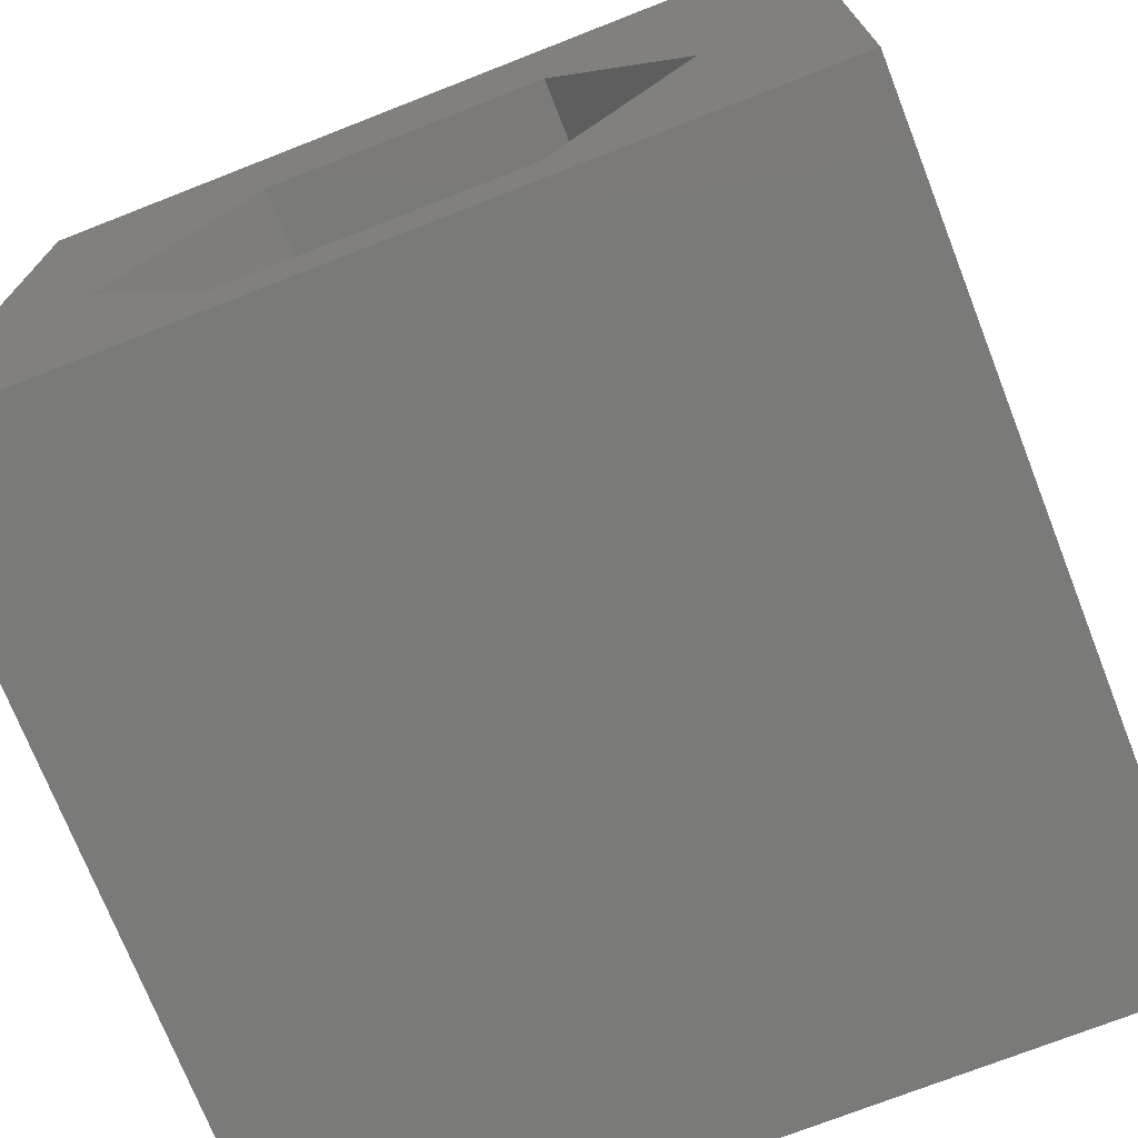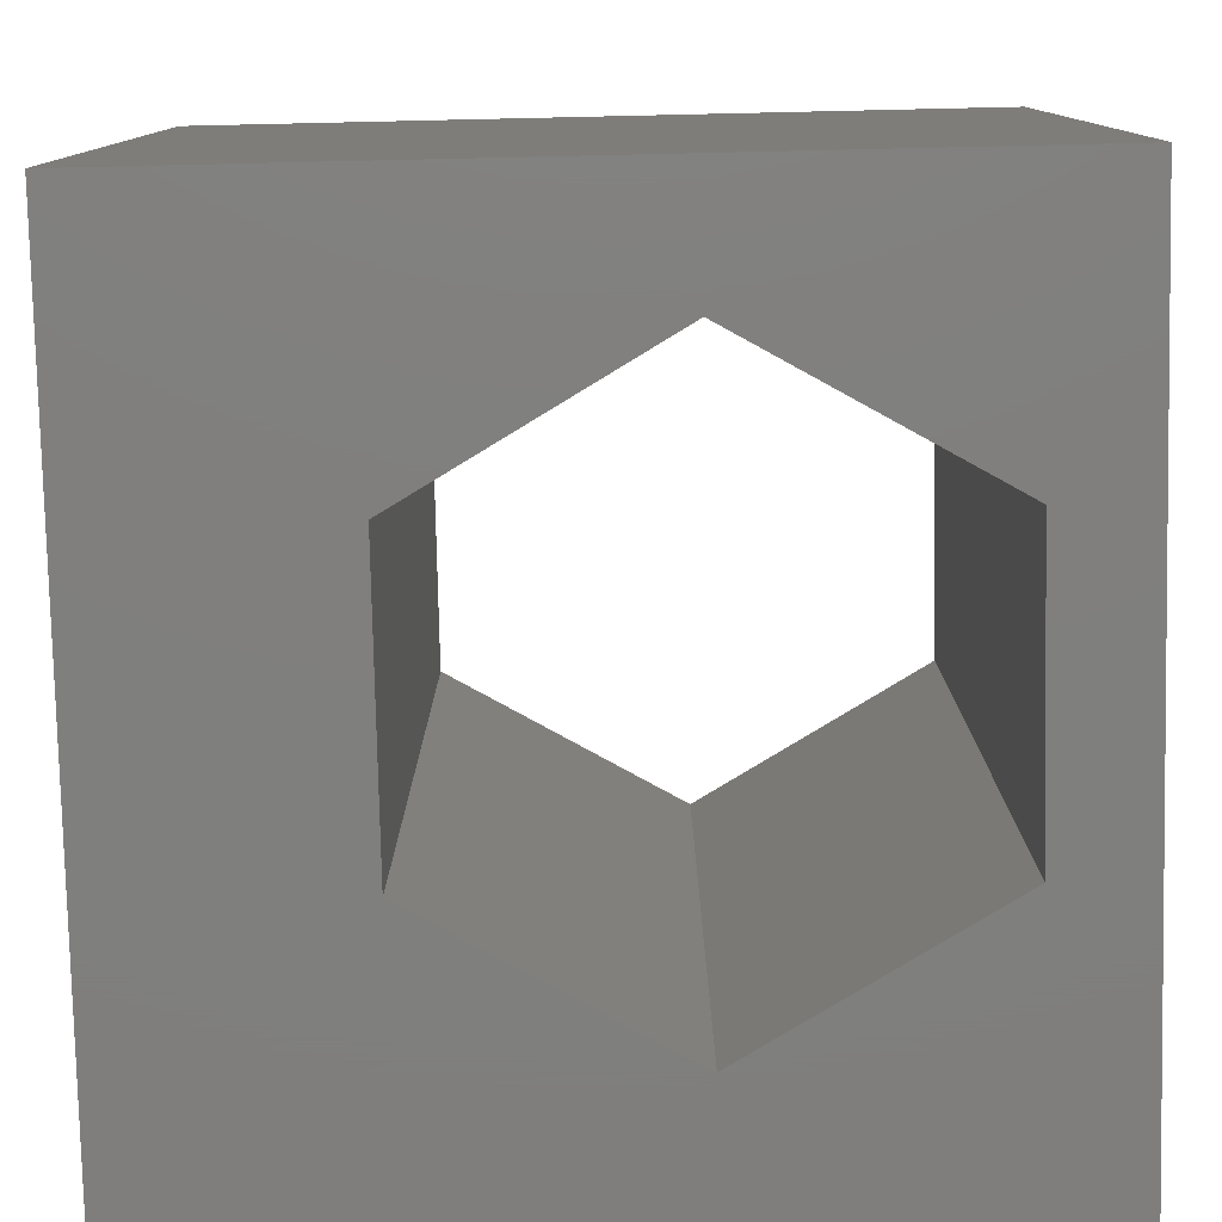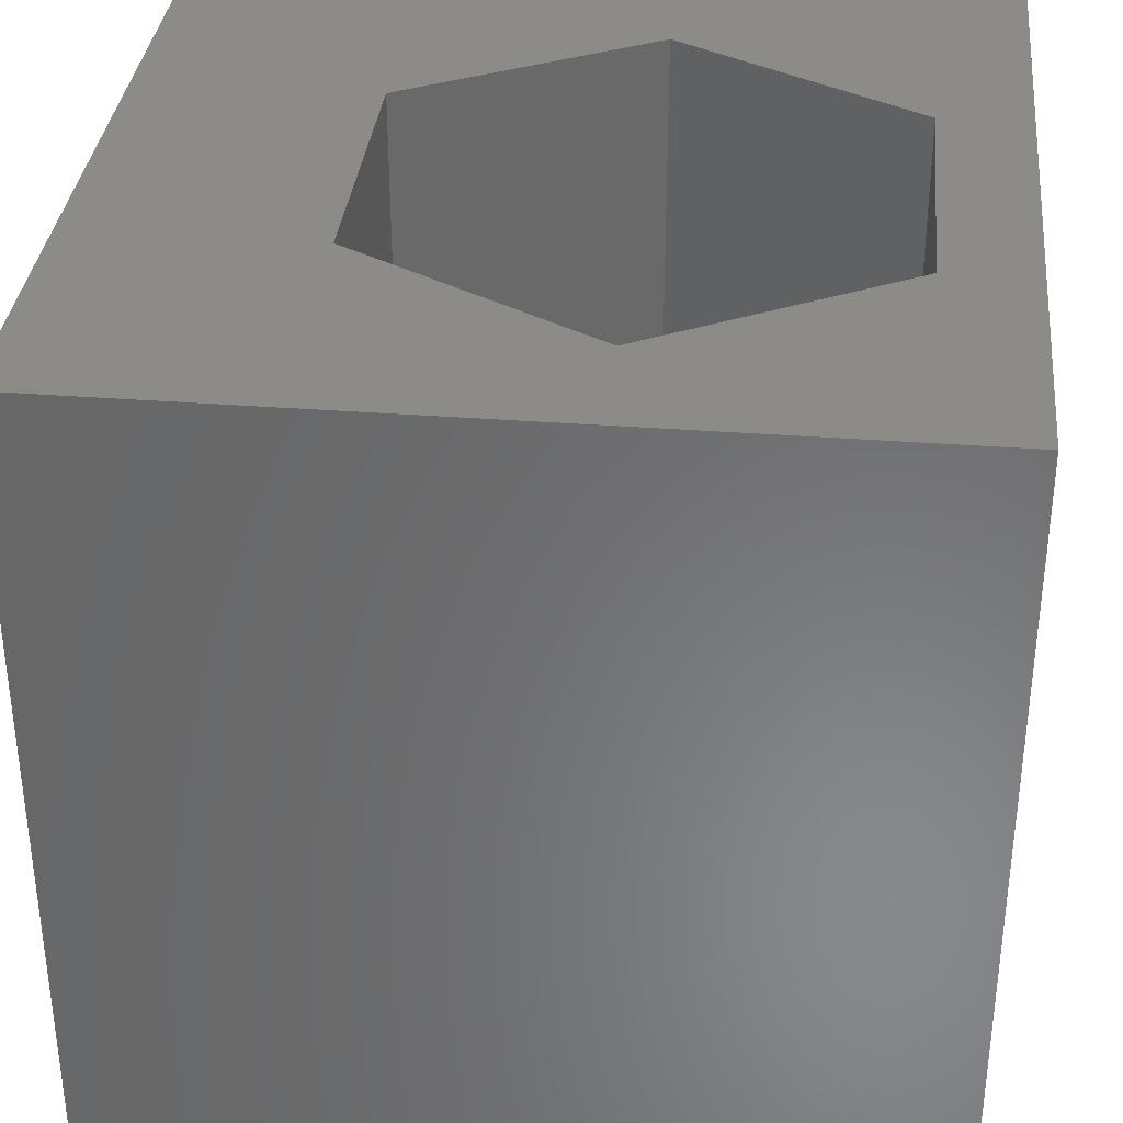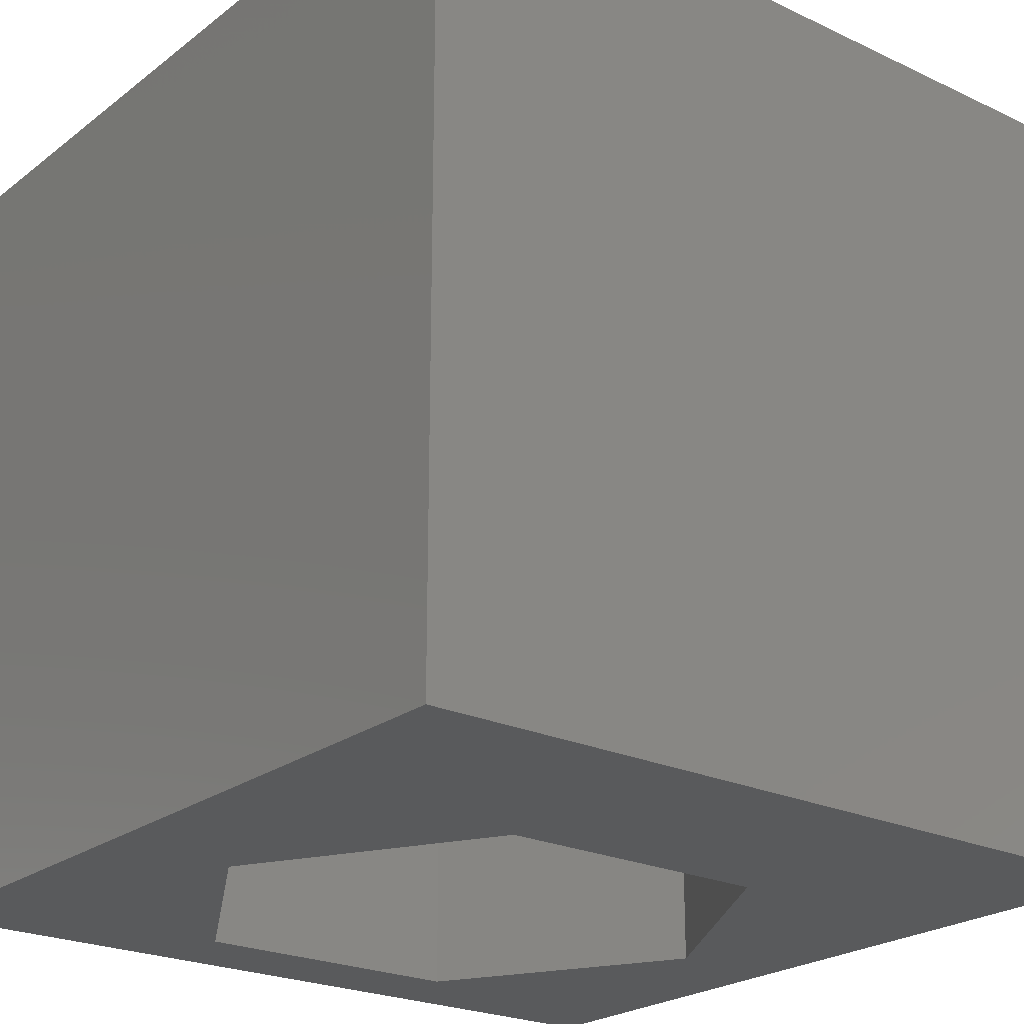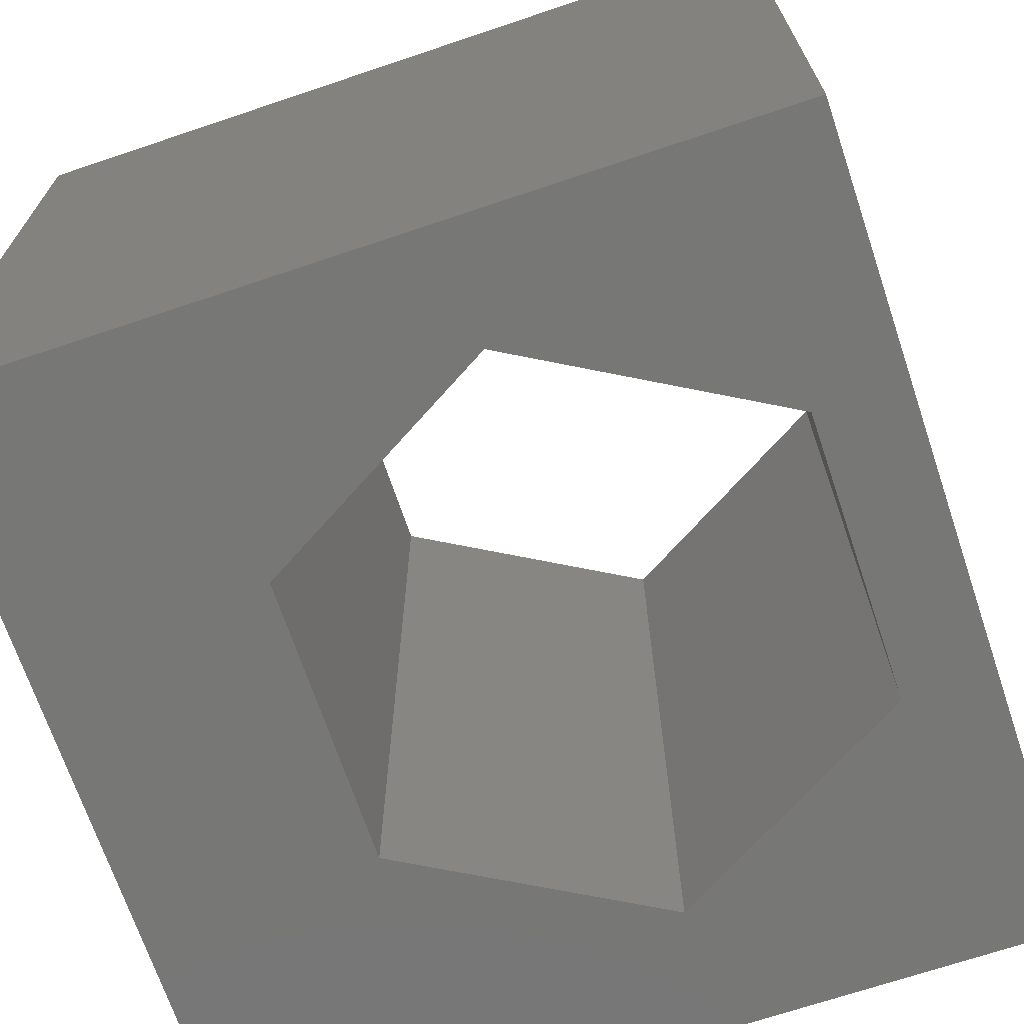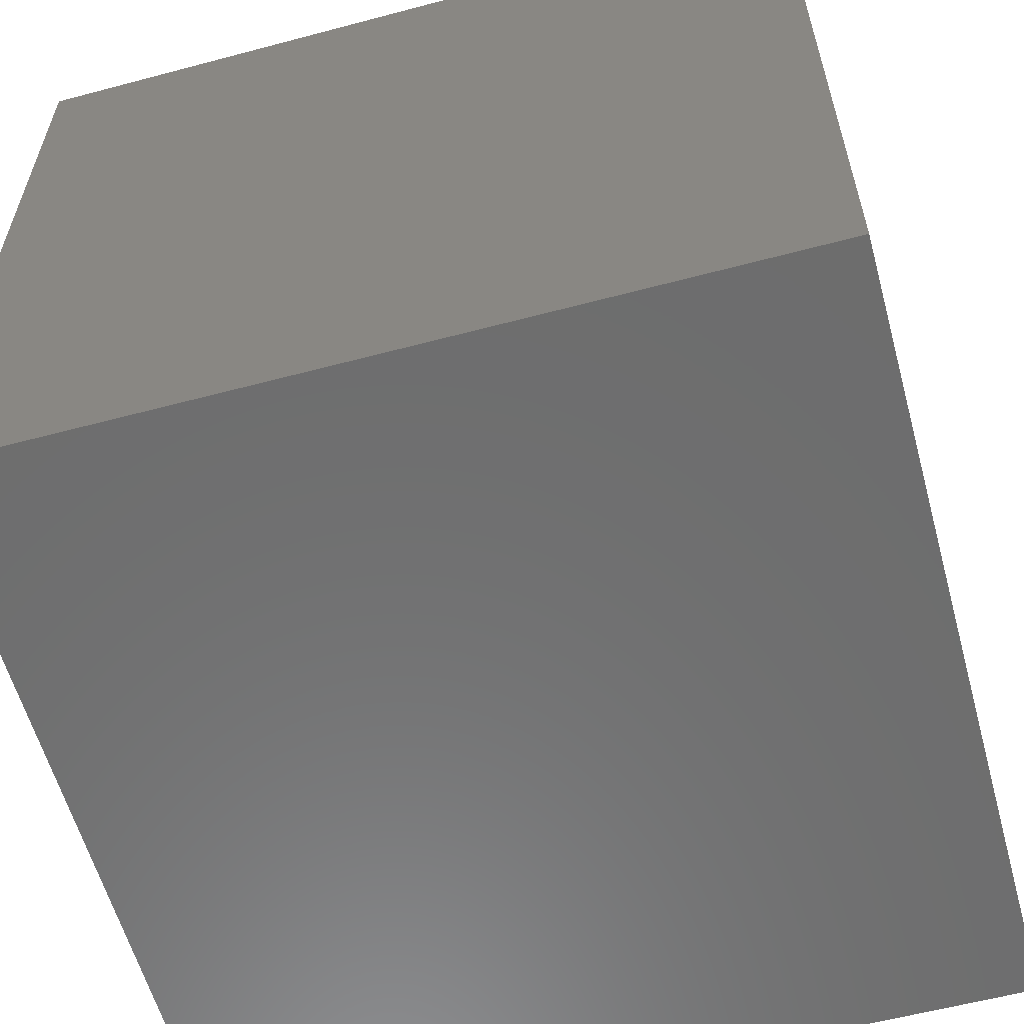
<metadata>
{"format":"stl","ext":"stl","renderer":"f3d","projection":"perspective","resolution":1024,"background":"white","views":[{"elev":-73.1,"azim":21.4,"up":"+Y"},{"elev":-79.2,"azim":-88.7,"up":"+Z"},{"elev":34.6,"azim":-84.1,"up":"+Z"},{"elev":-23.3,"azim":141.6,"up":"+Z"},{"elev":-69.5,"azim":-71.4,"up":"+Z"},{"elev":-59.3,"azim":-74.7,"up":"+Y"}]}
</metadata>
<code>
# stl→obj: 20 verts, 40 faces
v 0 10 10
v 0 10 0
v 0 0 10
v 0 0 0
v 10 10 10
v 8.399 4.101 10
v 10 0 10
v 6.656 1.083 10
v 3.171 1.083 10
v 1.429 4.101 10
v 3.171 7.119 10
v 6.656 7.119 10
v 10 10 0
v 10 0 0
v 1.429 4.101 0
v 3.171 1.083 0
v 6.656 1.083 0
v 8.399 4.101 0
v 6.656 7.119 0
v 3.171 7.119 0
f 1 2 3
f 3 2 4
f 5 6 7
f 7 6 8
f 7 8 3
f 8 9 3
f 3 9 10
f 3 10 1
f 1 10 11
f 1 11 5
f 5 11 12
f 5 12 6
f 13 5 14
f 14 5 7
f 15 4 2
f 15 16 4
f 4 16 17
f 4 17 14
f 14 17 18
f 14 18 13
f 13 18 19
f 13 19 2
f 2 19 20
f 2 20 15
f 5 13 1
f 1 13 2
f 14 7 4
f 4 7 3
f 15 20 10
f 10 20 11
f 20 19 11
f 11 19 12
f 19 18 12
f 12 18 6
f 18 17 6
f 6 17 8
f 17 16 8
f 8 16 9
f 16 15 9
f 9 15 10

</code>
